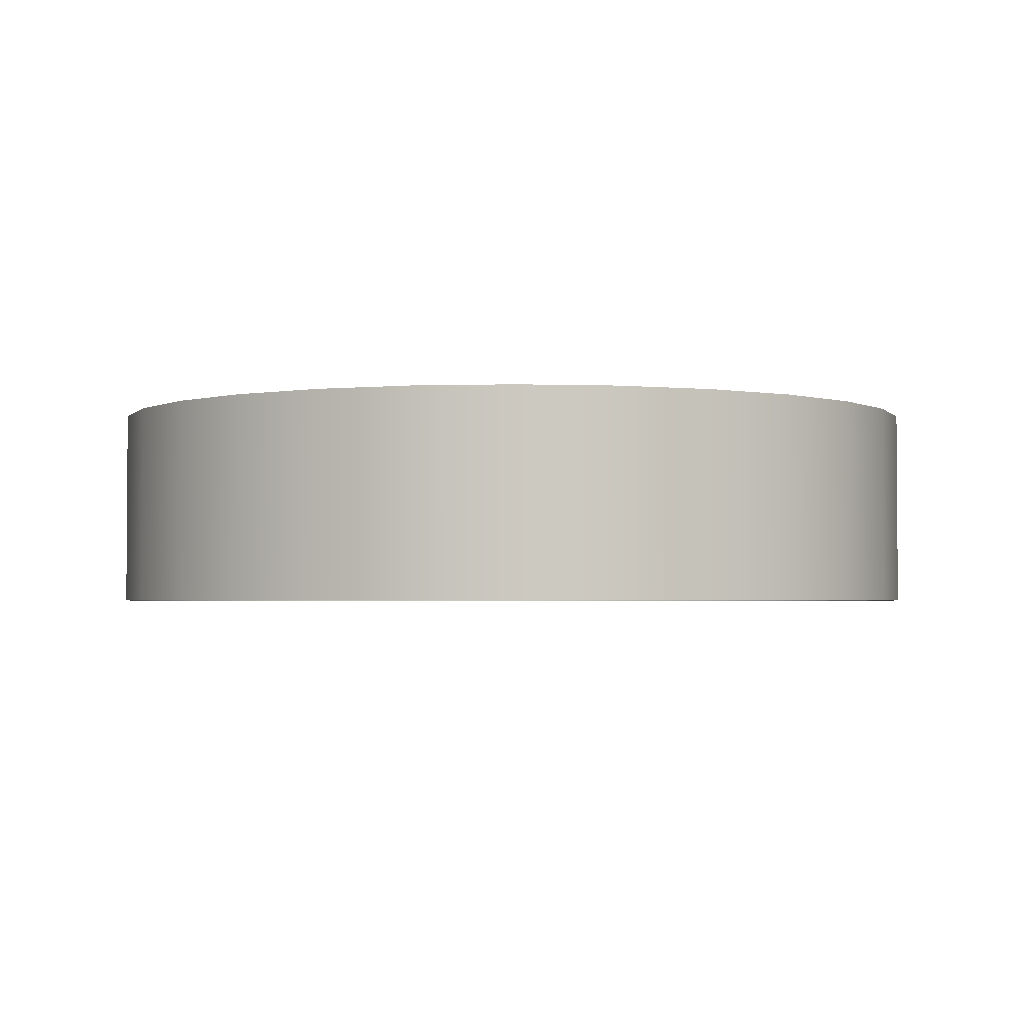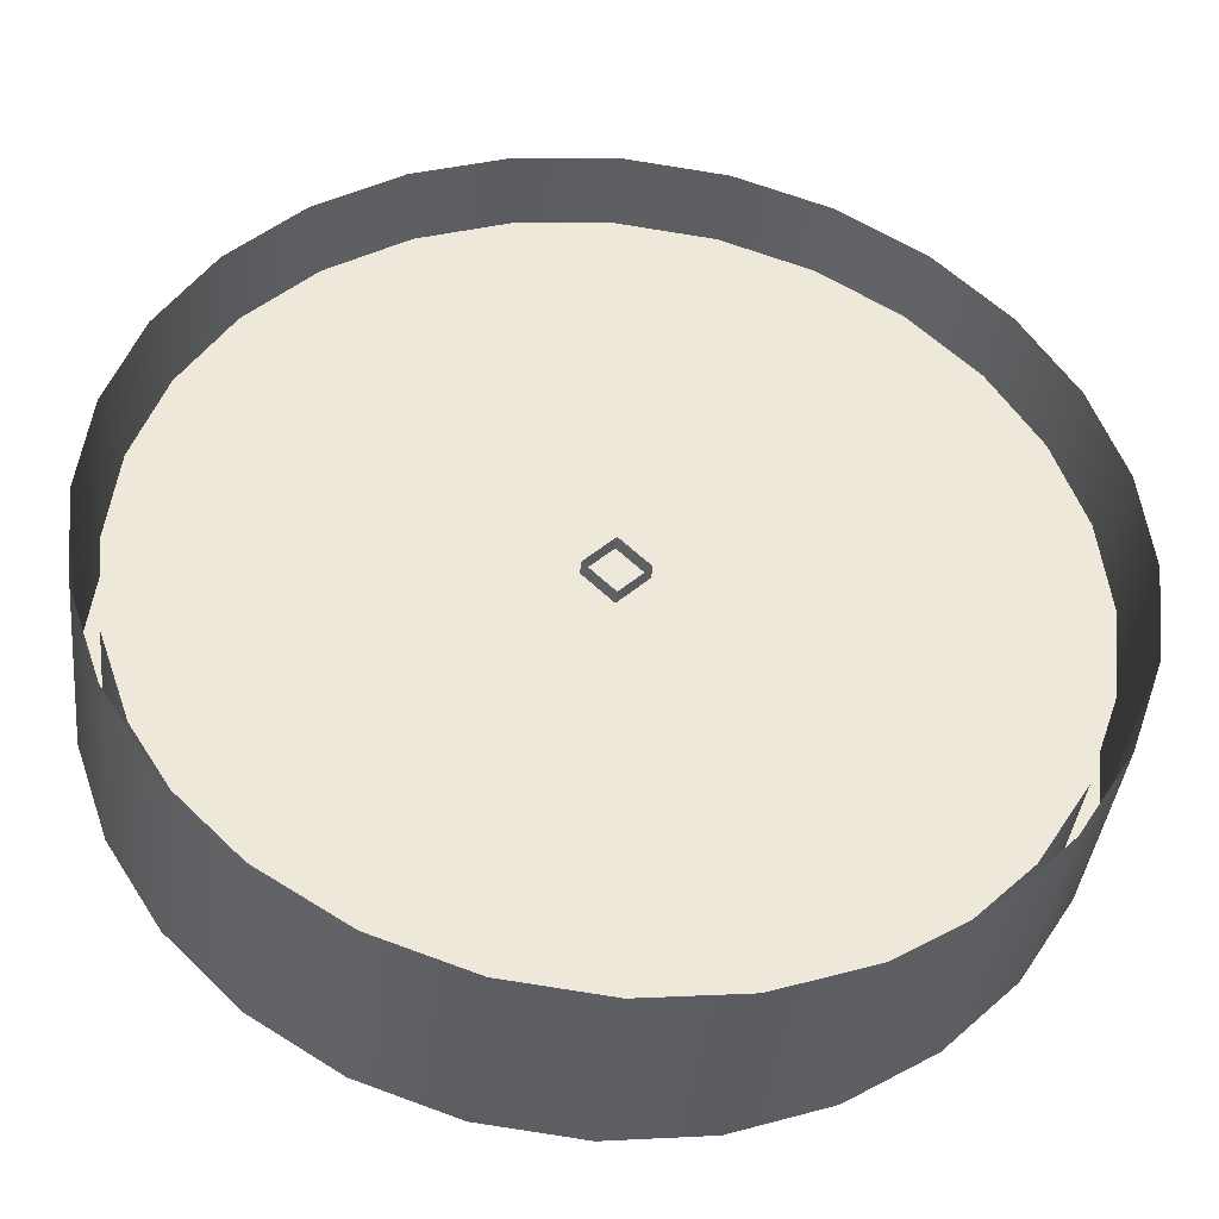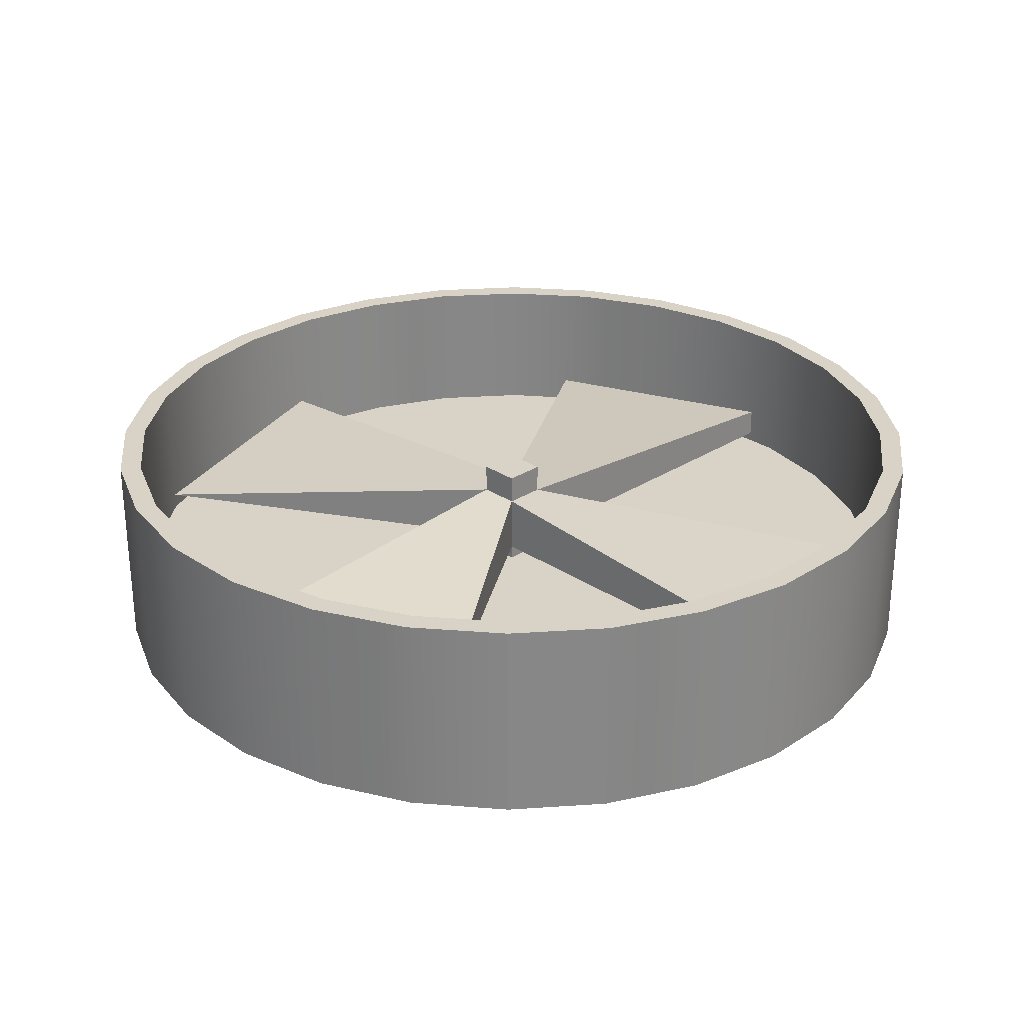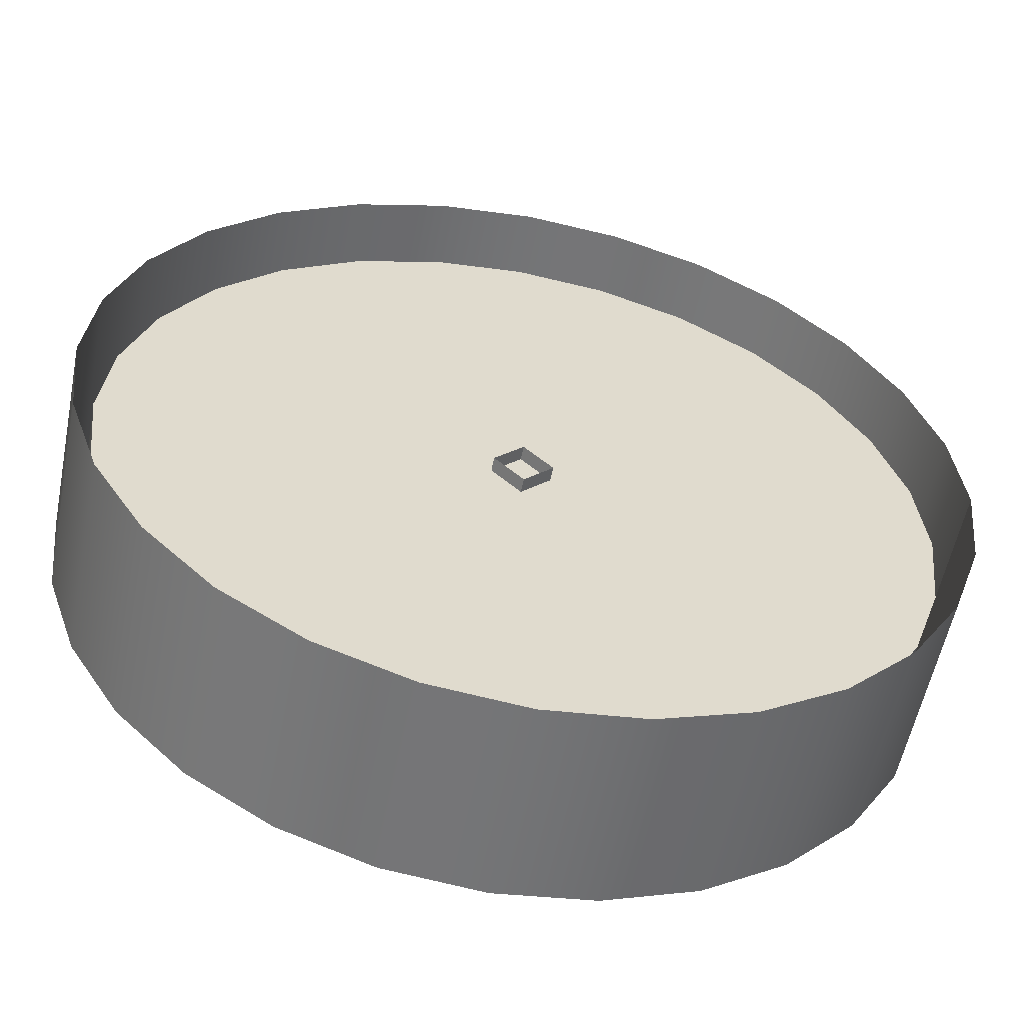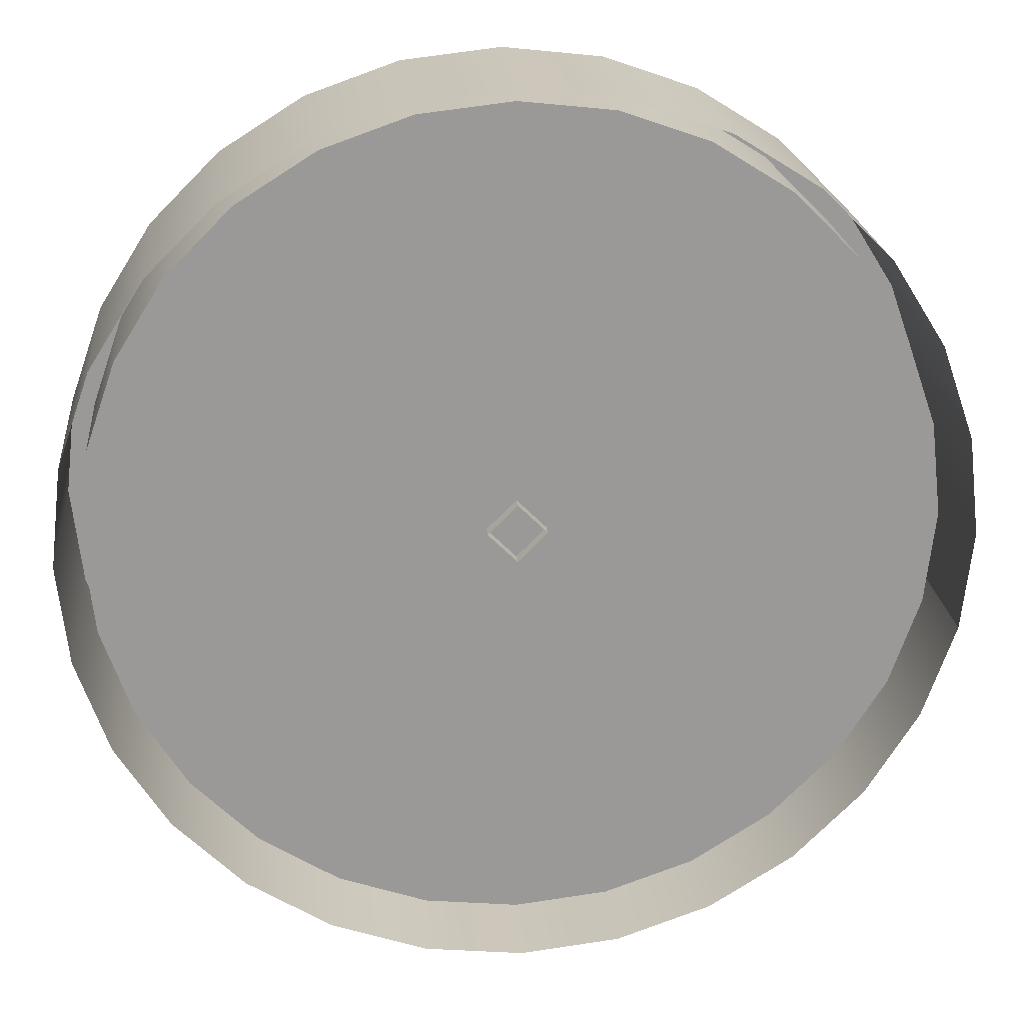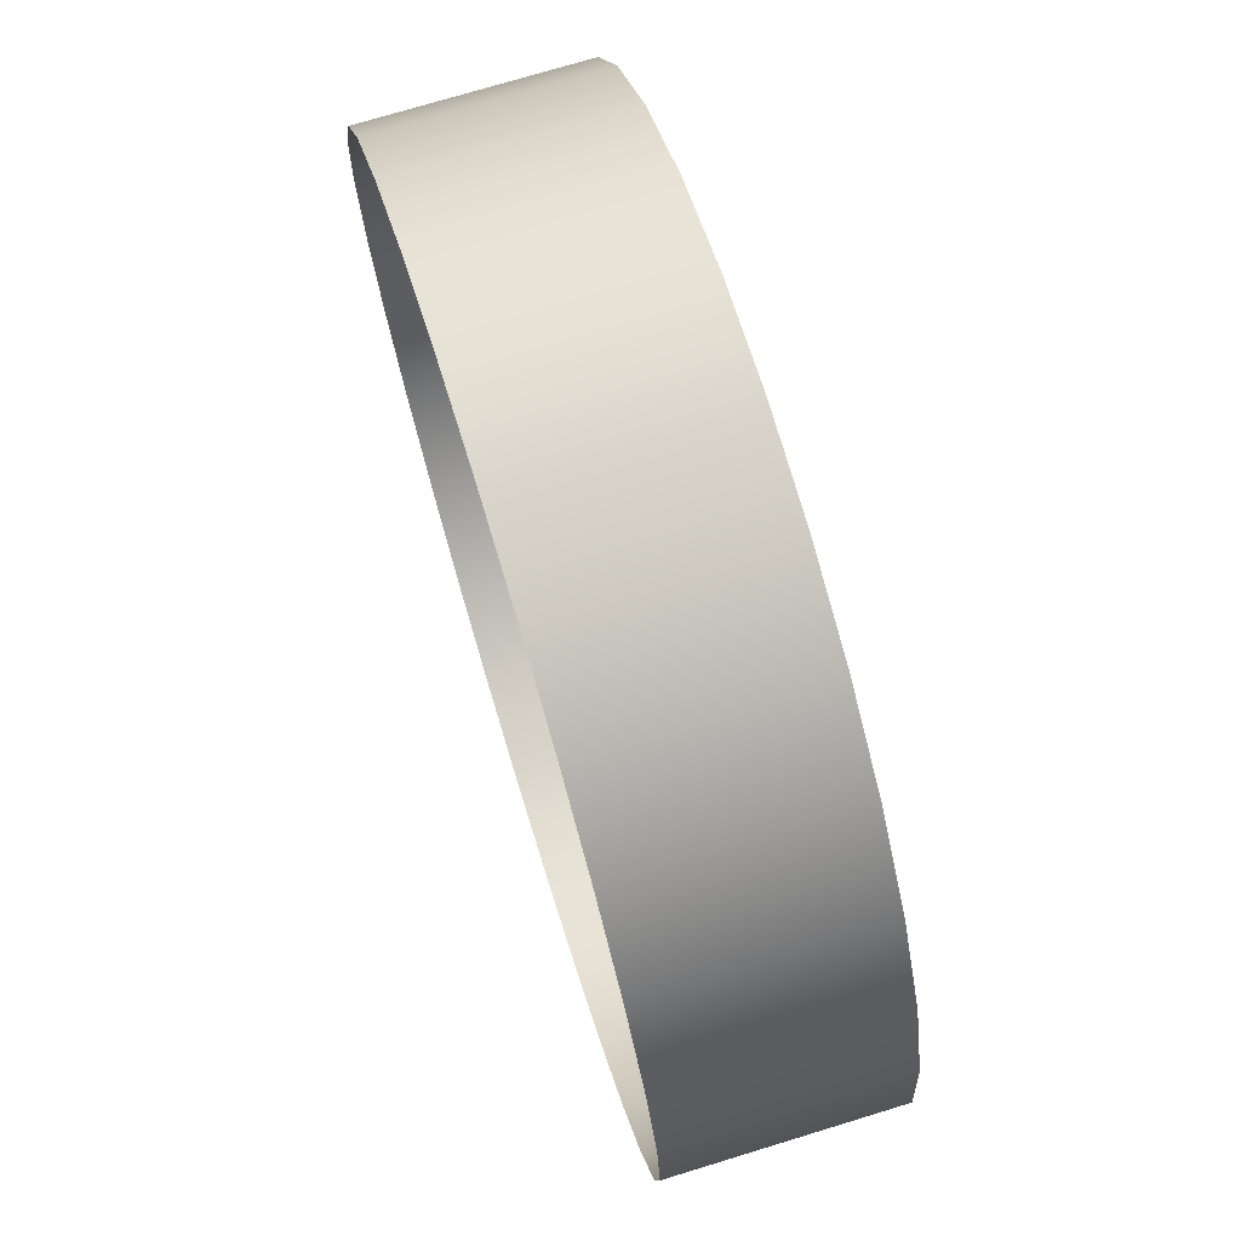
<metadata>
{"format":"obj","ext":"obj","renderer":"f3d","projection":"perspective","resolution":1024,"background":"white","views":[{"elev":-2.5,"azim":-13.2,"up":"+Y"},{"elev":-39.4,"azim":-6.2,"up":"+Z"},{"elev":28.0,"azim":90.5,"up":"+Y"},{"elev":-56.2,"azim":-11.3,"up":"+Z"},{"elev":21.3,"azim":-5.6,"up":"+Z"},{"elev":73.5,"azim":73.0,"up":"+Z"}]}
</metadata>
<code>
g default
v 9.375 0 0
v 9.375 4.375 0
v 9.14 4.375 -2.086
v 9.14 0 -2.086
v 9.14 0 -2.086
v 9.14 4.375 -2.086
v 8.447 4.375 -4.068
v 8.447 0 -4.068
v 7.33 4.375 -5.845
v 7.33 0 -5.845
v 5.845 4.375 -7.33
v 5.845 0 -7.33
v 4.068 4.375 -8.447
v 4.068 0 -8.447
v 4.068 0 -8.447
v 4.068 4.375 -8.447
v 2.086 4.375 -9.14
v 2.086 0 -9.14
v 0 4.375 -9.375
v 0 0 -9.375
v -2.086 4.375 -9.14
v -2.086 0 -9.14
v -4.068 4.375 -8.447
v -4.068 0 -8.447
v -4.068 0 -8.447
v -4.068 4.375 -8.447
v -5.845 4.375 -7.33
v -5.845 0 -7.33
v -7.33 4.375 -5.845
v -7.33 0 -5.845
v -8.447 4.375 -4.068
v -8.447 0 -4.068
v -9.14 4.375 -2.086
v -9.14 0 -2.086
v -9.375 4.375 0
v -9.375 0 0
v -9.14 4.375 2.086
v -9.14 0 2.086
v -8.447 4.375 4.068
v -8.447 0 4.068
v -7.33 4.375 5.845
v -7.33 0 5.845
v -5.845 4.375 7.33
v -5.845 0 7.33
v -4.068 4.375 8.447
v -4.068 0 8.447
v -4.068 0 8.447
v -4.068 4.375 8.447
v -2.086 4.375 9.14
v -2.086 0 9.14
v 1.1e-05 4.375 9.375
v 1.1e-05 0 9.375
v 2.086 4.375 9.14
v 2.086 0 9.14
v 4.068 4.375 8.447
v 4.068 0 8.447
v 4.068 0 8.447
v 4.068 4.375 8.447
v 5.845 4.375 7.33
v 5.845 0 7.33
v 7.33 4.375 5.845
v 7.33 0 5.845
v 8.447 4.375 4.068
v 8.447 0 4.068
v 9.14 4.375 2.086
v 9.14 0 2.086
v 9.375 4.375 0
v 9.375 0 0
v 5.555 4.375 -6.966
v 3.866 1.25 -8.027
v 3.866 4.375 -8.027
v 5.555 1.25 -6.966
v 6.966 4.375 -5.555
v 6.966 1.25 -5.555
v 8.027 4.375 -3.866
v 8.027 1.25 -3.866
v 8.686 4.375 -1.983
v 8.686 1.25 -1.983
v 8.909 4.375 0
v 8.909 1.25 0
v 8.686 4.375 1.982
v 8.686 1.25 1.982
v 8.027 4.375 3.866
v 8.027 1.25 3.866
v 6.966 4.375 5.555
v 6.966 1.25 5.555
v 5.555 4.375 6.966
v 5.555 1.25 6.966
v 3.866 4.375 8.027
v 3.866 1.25 8.027
v 3.866 4.375 -8.027
v 3.866 1.25 -8.027
v 1.983 1.25 -8.686
v 1.983 4.375 -8.686
v 0 1.25 -8.909
v 0 4.375 -8.909
v -1.983 1.25 -8.686
v -1.983 4.375 -8.686
v -3.866 1.25 -8.027
v -3.866 4.375 -8.027
v -3.866 4.375 -8.027
v -3.866 1.25 -8.027
v -5.555 1.25 -6.966
v -5.555 4.375 -6.966
v -6.966 1.25 -5.555
v -6.966 4.375 -5.555
v -8.027 1.25 -3.866
v -8.027 4.375 -3.866
v -8.686 1.25 -1.983
v -8.686 4.375 -1.983
v -8.909 1.25 0
v -8.909 4.375 0
v -8.686 1.25 1.983
v -8.686 4.375 1.983
v -8.027 1.25 3.866
v -8.027 4.375 3.866
v -6.966 1.25 5.555
v -6.966 4.375 5.555
v -5.555 1.25 6.966
v -5.555 4.375 6.966
v -3.866 1.25 8.027
v -3.866 4.375 8.027
v -3.866 4.375 8.027
v -3.866 1.25 8.027
v -1.982 1.25 8.686
v -1.982 4.375 8.686
v 1.1e-05 1.25 8.909
v 1.1e-05 4.375 8.909
v 1.983 1.25 8.686
v 1.983 4.375 8.686
v 3.866 1.25 8.027
v 3.866 4.375 8.027
v 8.447 4.375 4.068
v 8.686 4.375 1.982
v 9.14 4.375 2.086
v 8.027 4.375 3.866
v 8.909 4.375 0
v 7.33 4.375 5.845
v 9.375 4.375 0
v 6.966 4.375 5.555
v 8.686 4.375 -1.983
v 5.845 4.375 7.33
v 9.14 4.375 -2.086
v 5.555 4.375 6.966
v 8.027 4.375 -3.866
v 4.068 4.375 8.447
v 8.447 4.375 -4.068
v 3.866 4.375 8.027
v 6.966 4.375 -5.555
v 2.086 4.375 9.14
v 7.33 4.375 -5.845
v 1.983 4.375 8.686
v 5.555 4.375 -6.966
v 1.1e-05 4.375 9.375
v 5.845 4.375 -7.33
v 1.1e-05 4.375 8.909
v 3.866 4.375 -8.027
v -2.086 4.375 9.14
v 4.068 4.375 -8.447
v -1.982 4.375 8.686
v 1.983 4.375 -8.686
v -4.068 4.375 8.447
v 2.086 4.375 -9.14
v -3.866 4.375 8.027
v 0 4.375 -8.909
v -5.845 4.375 7.33
v 0 4.375 -9.375
v -5.555 4.375 6.966
v -1.983 4.375 -8.686
v -7.33 4.375 5.845
v -2.086 4.375 -9.14
v -6.966 4.375 5.555
v -3.866 4.375 -8.027
v -8.447 4.375 4.068
v -4.068 4.375 -8.447
v -8.027 4.375 3.866
v -5.555 4.375 -6.966
v -9.14 4.375 2.086
v -5.845 4.375 -7.33
v -8.686 4.375 1.983
v -6.966 4.375 -5.555
v -9.375 4.375 0
v -7.33 4.375 -5.845
v -8.909 4.375 0
v -8.027 4.375 -3.866
v -9.14 4.375 -2.086
v -8.447 4.375 -4.068
v -8.686 4.375 -1.983
g fantop
f 2 1 3
f 3 1 4
f 6 5 7
f 7 5 8
f 7 8 9
f 9 8 10
f 9 10 11
f 11 10 12
f 11 12 13
f 13 12 14
f 16 15 17
f 17 15 18
f 17 18 19
f 19 18 20
f 19 20 21
f 21 20 22
f 21 22 23
f 23 22 24
f 26 25 27
f 27 25 28
f 27 28 29
f 29 28 30
f 29 30 31
f 31 30 32
f 31 32 33
f 33 32 34
f 33 34 35
f 35 34 36
f 35 36 37
f 37 36 38
f 37 38 39
f 39 38 40
f 39 40 41
f 41 40 42
f 41 42 43
f 43 42 44
f 43 44 45
f 45 44 46
f 48 47 49
f 49 47 50
f 49 50 51
f 51 50 52
f 51 52 53
f 53 52 54
f 53 54 55
f 55 54 56
f 58 57 59
f 59 57 60
f 59 60 61
f 61 60 62
f 61 62 63
f 63 62 64
f 63 64 65
f 65 64 66
f 65 66 67
f 67 66 68
f 70 69 71
f 72 69 70
f 72 73 69
f 74 73 72
f 74 75 73
f 76 75 74
f 76 77 75
f 78 77 76
f 78 79 77
f 80 79 78
f 80 81 79
f 82 81 80
f 82 83 81
f 84 83 82
f 84 85 83
f 86 85 84
f 86 87 85
f 88 87 86
f 88 89 87
f 90 89 88
f 92 91 93
f 93 91 94
f 93 94 95
f 95 94 96
f 95 96 97
f 97 96 98
f 97 98 99
f 99 98 100
f 102 101 103
f 103 101 104
f 103 104 105
f 105 104 106
f 105 106 107
f 107 106 108
f 107 108 109
f 109 108 110
f 109 110 111
f 111 110 112
f 111 112 113
f 113 112 114
f 113 114 115
f 115 114 116
f 115 116 117
f 117 116 118
f 117 118 119
f 119 118 120
f 119 120 121
f 121 120 122
f 124 123 125
f 125 123 126
f 125 126 127
f 127 126 128
f 127 128 129
f 129 128 130
f 129 130 131
f 131 130 132
f 134 133 135
f 136 133 134
f 134 135 137
f 136 138 133
f 137 135 139
f 140 138 136
f 137 139 141
f 140 142 138
f 141 139 143
f 144 142 140
f 141 143 145
f 144 146 142
f 145 143 147
f 148 146 144
f 145 147 149
f 148 150 146
f 149 147 151
f 152 150 148
f 149 151 153
f 152 154 150
f 153 151 155
f 156 154 152
f 153 155 157
f 156 158 154
f 157 155 159
f 160 158 156
f 157 159 161
f 160 162 158
f 161 159 163
f 164 162 160
f 161 163 165
f 164 166 162
f 165 163 167
f 168 166 164
f 165 167 169
f 168 170 166
f 169 167 171
f 172 170 168
f 169 171 173
f 172 174 170
f 173 171 175
f 176 174 172
f 173 175 177
f 176 178 174
f 177 175 179
f 180 178 176
f 177 179 181
f 180 182 178
f 181 179 183
f 184 182 180
f 181 183 185
f 184 186 182
f 185 183 187
f 188 186 184
f 185 187 188
f 188 187 186
g default
v 0 1.25 0
v 0 1.25 -8.909
v 1.983 1.25 -8.686
v 3.866 1.25 -8.027
v 5.555 1.25 -6.966
v 6.966 1.25 -5.555
v 8.027 1.25 -3.866
v 8.686 1.25 -1.983
v 8.909 1.25 0
v 8.686 1.25 1.982
v 8.027 1.25 3.866
v 6.966 1.25 5.555
v 5.555 1.25 6.966
v 3.866 1.25 8.027
v 1.983 1.25 8.686
v 1.1e-05 1.25 8.909
v -1.982 1.25 8.686
v -3.866 1.25 8.027
v -5.555 1.25 6.966
v -6.966 1.25 5.555
v -8.027 1.25 3.866
v -8.686 1.25 1.983
v -8.909 1.25 0
v -8.686 1.25 -1.983
v -8.027 1.25 -3.866
v -6.966 1.25 -5.555
v -5.555 1.25 -6.966
v -3.866 1.25 -8.027
v -1.983 1.25 -8.686
v 0 1.25 -8.909
g fantop fanmid
f 190 189 191
f 191 189 192
f 192 189 193
f 193 189 194
f 194 189 195
f 195 189 196
f 196 189 197
f 197 189 198
f 198 189 199
f 199 189 200
f 200 189 201
f 201 189 202
f 202 189 203
f 203 189 204
f 204 189 205
f 205 189 206
f 206 189 207
f 207 189 208
f 208 189 209
f 209 189 210
f 210 189 211
f 211 189 212
f 212 189 213
f 213 189 214
f 214 189 215
f 215 189 216
f 216 189 217
f 217 189 218
g default
v 1.456 1.875 -8.581
v 6.459 1.562 -5.834
v 6.459 2.188 -5.834
v -8.581 1.875 -1.456
v -5.834 1.562 -6.459
v -5.834 2.188 -6.459
v -1.456 1.875 8.581
v -6.459 1.562 5.834
v -6.459 2.188 5.834
v 8.581 1.875 1.456
v 5.834 1.562 6.459
v 5.834 2.188 6.459
v 1e-06 1.562 -0.625
v 1.456 1.875 -8.581
v 1e-06 2.812 -0.625
v 1e-06 1.562 0.625
v -1.456 1.875 8.581
v 1e-06 2.812 0.625
v -0.625 1.562 0
v -8.581 1.875 -1.456
v -0.625 2.812 0
v 0.625 1.562 0
v 8.581 1.875 1.456
v 0.625 2.812 0
v 0.625 0.9375 0
v 0.625 1.562 0
v 1e-06 1.562 -0.625
v 1e-06 0.9375 -0.625
v 1e-06 0.9375 -0.625
v 1e-06 1.562 -0.625
v -0.625 1.562 0
v -0.625 0.9375 0
v -0.625 0.9375 0
v -0.625 1.562 0
v 1e-06 1.562 0.625
v 1e-06 0.9375 0.625
v 1e-06 0.9375 0.625
v 1e-06 1.562 0.625
v 0.625 1.562 0
v 0.625 0.9375 0
v 1e-06 3.438 -0.625
v 0.625 3.438 0
v 1e-06 3.438 0.625
v -0.625 3.438 0
v 1e-06 2.812 -0.625
v 1e-06 3.438 -0.625
v -0.625 3.438 0
v -0.625 2.812 0
v -0.625 2.812 0
v -0.625 3.438 0
v 1e-06 3.438 0.625
v 1e-06 2.812 0.625
v 1e-06 2.812 0.625
v 1e-06 3.438 0.625
v 0.625 3.438 0
v 0.625 2.812 0
v 0.625 2.812 0
v 0.625 3.438 0
v 1e-06 3.438 -0.625
v 1e-06 2.812 -0.625
v 0.625 1.562 0
v 6.459 1.562 -5.834
v 1.456 1.875 -8.581
v 1e-06 1.562 -0.625
v -0.625 1.562 0
v -6.459 1.562 5.834
v -1.456 1.875 8.581
v 1e-06 1.562 0.625
v 1e-06 2.812 -0.625
v 1.456 1.875 -8.581
v 6.459 2.188 -5.834
v 0.625 2.812 0
v 0.625 2.812 0
v 6.459 2.188 -5.834
v 6.459 1.562 -5.834
v 0.625 1.562 0
v -0.625 2.812 0
v -6.459 2.188 5.834
v -6.459 1.562 5.834
v -0.625 1.562 0
v 1e-06 2.812 0.625
v -1.456 1.875 8.581
v -6.459 2.188 5.834
v -0.625 2.812 0
v 1e-06 1.562 -0.625
v -5.834 1.562 -6.459
v -8.581 1.875 -1.456
v -0.625 1.562 0
v 1e-06 1.562 0.625
v 5.834 1.562 6.459
v 8.581 1.875 1.456
v 0.625 1.562 0
v -0.625 2.812 0
v -8.581 1.875 -1.456
v -5.834 2.188 -6.459
v 1e-06 2.812 -0.625
v 1e-06 2.812 -0.625
v -5.834 2.188 -6.459
v -5.834 1.562 -6.459
v 1e-06 1.562 -0.625
v 0.625 2.812 0
v 8.581 1.875 1.456
v 5.834 2.188 6.459
v 1e-06 2.812 0.625
v 1e-06 2.812 0.625
v 5.834 2.188 6.459
v 5.834 1.562 6.459
v 1e-06 1.562 0.625
g fantop fanmid fanfan
f 220 219 221
f 223 222 224
f 226 225 227
f 229 228 230
f 232 231 233
f 235 234 236
f 238 237 239
f 241 240 242
f 244 243 245
f 245 243 246
f 248 247 249
f 249 247 250
f 252 251 253
f 253 251 254
f 256 255 257
f 257 255 258
f 260 259 261
f 261 259 262
f 264 263 265
f 265 263 266
f 268 267 269
f 269 267 270
f 272 271 273
f 273 271 274
f 276 275 277
f 277 275 278
f 280 279 281
f 281 279 282
f 284 283 285
f 285 283 286
f 288 287 289
f 289 287 290
f 292 291 293
f 293 291 294
f 296 295 297
f 297 295 298
f 300 299 301
f 301 299 302
f 304 303 305
f 305 303 306
f 308 307 309
f 309 307 310
f 312 311 313
f 313 311 314
f 316 315 317
f 317 315 318
f 320 319 321
f 321 319 322
f 324 323 325
f 325 323 326

</code>
